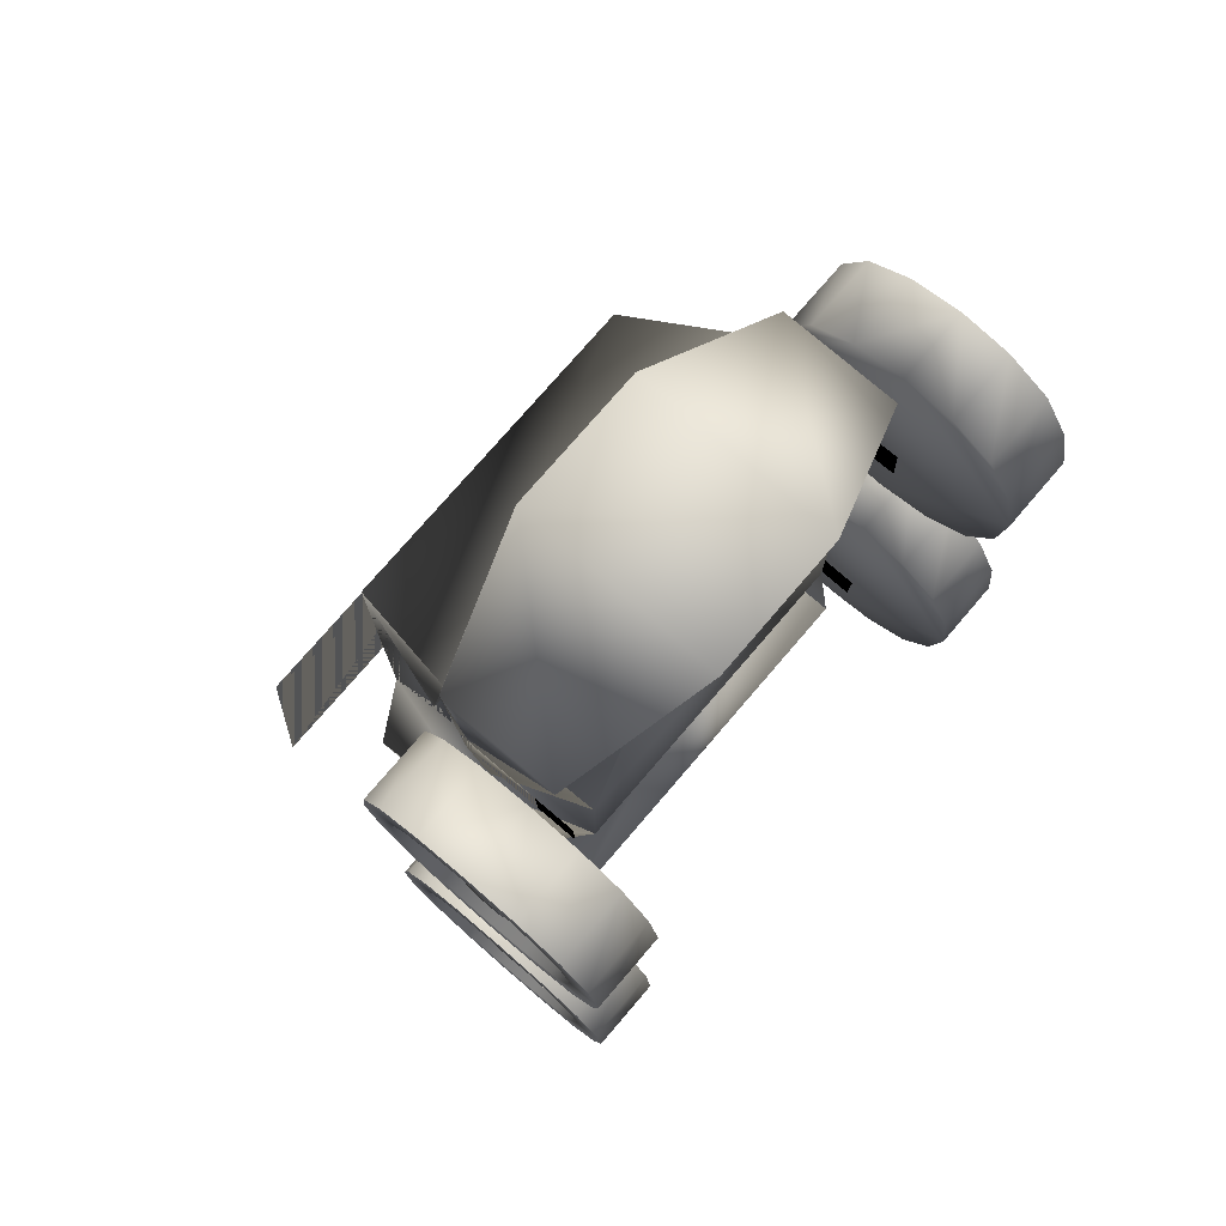
<metadata>
{"format":"obj","ext":"obj","renderer":"f3d","projection":"perspective","resolution":1024,"background":"white","views":[{"elev":76.4,"azim":-49.3,"up":"+Z"}]}
</metadata>
<code>
o Cube1
v -1.594 -1 -2.648
v -1.594 -1 2.648
v -1.594 1 -2.648
v -1.594 -0.08821 2.648
v 1.594 -1 -2.648
v 1.594 -1 2.648
v 1.594 1 -2.648
v 1.594 -0.08821 2.648
v -1.265 -1 -0.5296
v -1.265 -1 0.5296
v 1.265 -1 -0.5296
v 1.265 -1 0.5296
v -1.594 -0.3886 -2.199
v 1.594 -0.3886 -2.199
v -1.594 -0.3886 -1.099
v -1.594 -0.3886 1.099
v -1.594 -0.3886 2.199
v 1.594 -0.3886 -1.099
v 1.594 -0.3886 1.099
v 1.594 -0.3886 2.199
v -1.265 1 -1.359
v -1.265 1 1.359
v 1.265 1 -1.359
v 1.265 1 1.359
v -1.265 0.4129 -1.359
v -1.265 0.4129 1.359
v 1.265 0.4129 1.359
v 1.265 0.4129 -1.359
v -1.594 -0.2002 -1.759
v -1.594 -0.2145 -1.426
v -1.594 -0.2145 1.426
v -1.594 -0.2002 1.759
v 1.594 -0.2002 -1.759
v 1.594 -0.2145 -1.426
v 1.594 -0.2145 1.426
v 1.594 -0.2002 1.759
v 1.594 -1.135 -1.453
v -1.594 -1.135 -1.453
v -1.594 -1.121 -1.786
v 1.594 -1.121 -1.786
v 1.594 -1.121 1.786
v -1.594 -1.121 1.786
v -1.594 -1.135 1.453
v 1.594 -1.135 1.453
v -1.594 -0.8208 -1.44
v -1.594 -0.8065 -1.773
v 1.594 -0.8065 1.773
v -1.594 -0.8065 1.773
v -1.594 -0.8208 1.44
v 1.594 -0.8208 1.44
v 1.594 -0.8208 -1.44
v 1.594 -0.8065 -1.773
v -1.594 0.01082 2.004
v 1.594 0.01082 2.004
v -1.594 0 -2.208
v 1.594 0 -2.208
v -0.2335 1 -2.153
v -0.215 1 -1.854
v 0.215 1 -1.854
v 0.2335 1 -2.153
v -0.2335 1.672 -2.675
v -0.215 1.672 -2.376
v 0.215 1.672 -2.376
v 0.2335 1.672 -2.675
v -0.5313 -1.341 3.259
v 0.5313 -1.341 3.259
v -0.5313 0.2037 3.284
v 0.5313 0.2037 3.284
v -1.743 -1.653 2.402
v -1.743 -1.718 0.8867
v -1.743 -0.2232 2.339
v -1.743 -0.2882 0.8238
v -1.743 -1.946 1.656
v -1.743 -0.9265 2.646
v -1.743 -1.015 0.5797
v -1.743 0.004287 1.57
v -1.743 -1.899 1.24
v -1.743 -0.5394 2.56
v -1.743 -0.6221 0.6314
v -1.743 -0.07845 1.16
v -1.743 -1.863 2.066
v -1.743 -1.319 2.595
v -1.743 -1.402 0.6658
v -1.743 -0.04298 1.986
v -2.309 -1.946 1.656
v -2.309 -0.9265 2.646
v -2.309 -1.015 0.5797
v -2.309 0.004287 1.57
v -2.309 -1.899 1.24
v -2.309 -0.5394 2.56
v -2.309 -0.6221 0.6314
v -2.309 -0.07845 1.16
v -2.309 -1.863 2.066
v -2.309 -1.319 2.595
v -2.309 -1.402 0.6658
v -2.309 -0.04298 1.986
v -2.309 -0.2232 2.339
v -2.309 -0.2882 0.8238
v -2.309 -1.653 2.402
v -2.309 -1.718 0.8867
v -2.309 -0.5394 2.56
v -2.309 -0.2232 2.339
v -2.309 -0.04298 1.986
v -2.309 0.004287 1.57
v -2.309 -0.07845 1.16
v -2.309 -0.2882 0.8238
v -2.309 -0.6221 0.6314
v -2.309 -1.015 0.5797
v -2.309 -1.402 0.6658
v -2.309 -1.718 0.8867
v -2.309 -1.899 1.24
v -2.309 -1.946 1.656
v -2.309 -1.863 2.066
v -2.309 -1.653 2.402
v -2.309 -1.319 2.595
v -2.309 -0.9265 2.646
v -2.309 -0.6351 2.342
v -2.309 -0.4045 2.181
v -2.309 -0.27 1.918
v -2.309 -0.2317 1.58
v -2.309 -0.2988 1.247
v -2.309 -0.4552 0.9968
v -2.309 -0.6985 0.8567
v -2.309 -1.005 0.8164
v -2.309 -1.306 0.8835
v -2.309 -1.537 1.045
v -2.309 -1.672 1.308
v -2.309 -1.71 1.646
v -2.309 -1.643 1.979
v -2.309 -1.486 2.229
v -2.309 -1.243 2.369
v -2.309 -0.9369 2.41
v -2.114 -0.6351 2.342
v -2.114 -0.4045 2.181
v -2.114 -0.27 1.918
v -2.114 -0.2317 1.58
v -2.114 -0.2988 1.247
v -2.114 -0.4552 0.9968
v -2.114 -0.6985 0.8567
v -2.114 -1.005 0.8164
v -2.114 -1.306 0.8835
v -2.114 -1.537 1.045
v -2.114 -1.672 1.308
v -2.114 -1.71 1.646
v -2.114 -1.643 1.979
v -2.114 -1.486 2.229
v -2.114 -1.243 2.369
v -2.114 -0.9369 2.41
v -2.114 -0.8691 1.811
v -2.114 -0.8475 1.796
v -2.114 -0.8246 1.751
v -2.114 -0.8081 1.605
v -2.114 -0.837 1.461
v -2.114 -0.8631 1.42
v -2.114 -0.885 1.407
v -2.114 -0.9793 1.395
v -2.114 -1.073 1.415
v -2.114 -1.094 1.43
v -2.114 -1.117 1.475
v -2.114 -1.133 1.621
v -2.114 -1.105 1.765
v -2.114 -1.078 1.806
v -2.114 -1.057 1.819
v -2.114 -0.9623 1.831
v -2.263 -0.8691 1.811
v -2.263 -0.8475 1.796
v -2.263 -0.8246 1.751
v -2.263 -0.8081 1.605
v -2.263 -0.837 1.461
v -2.263 -0.8631 1.42
v -2.263 -0.885 1.407
v -2.263 -0.9793 1.395
v -2.263 -1.073 1.415
v -2.263 -1.094 1.43
v -2.263 -1.117 1.475
v -2.263 -1.133 1.621
v -2.263 -1.105 1.765
v -2.263 -1.078 1.806
v -2.263 -1.057 1.819
v -2.263 -0.9623 1.831
v 1.743 -1.653 2.402
v 1.743 -1.718 0.8867
v 1.743 -0.2232 2.339
v 1.743 -0.2882 0.8238
v 1.743 -1.946 1.656
v 1.743 -0.9265 2.646
v 1.743 -1.015 0.5797
v 1.743 0.004287 1.57
v 1.743 -1.863 2.066
v 1.743 -0.5394 2.56
v 1.743 -0.6221 0.6314
v 1.743 -0.07845 1.16
v 1.743 -1.899 1.24
v 1.743 -1.319 2.595
v 1.743 -1.402 0.6658
v 1.743 -0.04298 1.986
v 2.309 -1.946 1.656
v 2.309 -0.9265 2.646
v 2.309 -1.015 0.5797
v 2.309 0.004287 1.57
v 2.309 -1.863 2.066
v 2.309 -0.5394 2.56
v 2.309 -0.6221 0.6314
v 2.309 -0.07845 1.16
v 2.309 -1.899 1.24
v 2.309 -1.319 2.595
v 2.309 -1.402 0.6658
v 2.309 -0.04298 1.986
v 2.309 -1.653 2.402
v 2.309 -0.2882 0.8238
v 2.309 -0.2232 2.339
v 2.309 -1.718 0.8867
v 2.309 -1.319 2.595
v 2.309 -1.653 2.402
v 2.309 -1.863 2.066
v 2.309 -1.946 1.656
v 2.309 -1.899 1.24
v 2.309 -1.718 0.8867
v 2.309 -1.402 0.6658
v 2.309 -1.015 0.5797
v 2.309 -0.6221 0.6314
v 2.309 -0.2882 0.8238
v 2.309 -0.07845 1.16
v 2.309 0.004287 1.57
v 2.309 -0.04298 1.986
v 2.309 -0.2232 2.339
v 2.309 -0.5394 2.56
v 2.309 -0.9265 2.646
v 2.309 -1.243 2.369
v 2.309 -1.486 2.229
v 2.309 -1.643 1.979
v 2.309 -1.71 1.646
v 2.309 -1.672 1.308
v 2.309 -1.537 1.045
v 2.309 -1.306 0.8835
v 2.309 -1.005 0.8164
v 2.309 -0.6985 0.8567
v 2.309 -0.4552 0.9968
v 2.309 -0.2988 1.247
v 2.309 -0.2317 1.58
v 2.309 -0.27 1.918
v 2.309 -0.4045 2.181
v 2.309 -0.6351 2.342
v 2.309 -0.9369 2.41
v 2.114 -1.243 2.369
v 2.114 -1.486 2.229
v 2.114 -1.643 1.979
v 2.114 -1.71 1.646
v 2.114 -1.672 1.308
v 2.114 -1.537 1.045
v 2.114 -1.306 0.8835
v 2.114 -1.005 0.8164
v 2.114 -0.6985 0.8567
v 2.114 -0.4552 0.9968
v 2.114 -0.2988 1.247
v 2.114 -0.2317 1.58
v 2.114 -0.27 1.918
v 2.114 -0.4045 2.181
v 2.114 -0.6351 2.342
v 2.114 -0.9369 2.41
v 2.114 -1.057 1.819
v 2.114 -1.078 1.806
v 2.114 -1.105 1.765
v 2.114 -1.133 1.621
v 2.114 -1.117 1.475
v 2.114 -1.094 1.43
v 2.114 -1.073 1.415
v 2.114 -0.9793 1.395
v 2.114 -0.885 1.407
v 2.114 -0.8631 1.42
v 2.114 -0.837 1.461
v 2.114 -0.8081 1.605
v 2.114 -0.8246 1.751
v 2.114 -0.8475 1.796
v 2.114 -0.8691 1.811
v 2.114 -0.9623 1.831
v 2.263 -1.057 1.819
v 2.263 -1.078 1.806
v 2.263 -1.105 1.765
v 2.263 -1.133 1.621
v 2.263 -1.117 1.475
v 2.263 -1.094 1.43
v 2.263 -1.073 1.415
v 2.263 -0.9793 1.395
v 2.263 -0.885 1.407
v 2.263 -0.8631 1.42
v 2.263 -0.837 1.461
v 2.263 -0.8081 1.605
v 2.263 -0.8246 1.751
v 2.263 -0.8475 1.796
v 2.263 -0.8691 1.811
v 2.263 -0.9623 1.831
v -1.743 -1.718 -0.8867
v -1.743 -1.653 -2.402
v -1.743 -0.2882 -0.8238
v -1.743 -0.2232 -2.339
v -1.743 -1.946 -1.656
v -1.743 -1.015 -0.5797
v -1.743 -0.9265 -2.646
v -1.743 0.004287 -1.57
v -1.743 -1.863 -2.066
v -1.743 -0.6221 -0.6314
v -1.743 -0.5394 -2.56
v -1.743 -0.07845 -1.16
v -1.743 -1.899 -1.24
v -1.743 -1.402 -0.6658
v -1.743 -1.319 -2.595
v -1.743 -0.04298 -1.986
v -2.309 -1.946 -1.656
v -2.309 -1.015 -0.5797
v -2.309 -0.9265 -2.646
v -2.309 0.004287 -1.57
v -2.309 -1.863 -2.066
v -2.309 -0.6221 -0.6314
v -2.309 -0.5394 -2.56
v -2.309 -0.07845 -1.16
v -2.309 -1.899 -1.24
v -2.309 -1.402 -0.6658
v -2.309 -1.319 -2.595
v -2.309 -0.04298 -1.986
v -2.309 -0.2882 -0.8238
v -2.309 -0.2232 -2.339
v -2.309 -1.718 -0.8867
v -2.309 -1.653 -2.402
v -2.309 -0.07845 -1.16
v -2.309 0.004287 -1.57
v -2.309 -0.04298 -1.986
v -2.309 -0.2232 -2.339
v -2.309 -0.5394 -2.56
v -2.309 -0.9265 -2.646
v -2.309 -1.319 -2.595
v -2.309 -1.653 -2.402
v -2.309 -1.863 -2.066
v -2.309 -1.946 -1.656
v -2.309 -1.899 -1.24
v -2.309 -1.718 -0.8867
v -2.309 -1.402 -0.6658
v -2.309 -1.015 -0.5797
v -2.309 -0.6221 -0.6314
v -2.309 -0.2882 -0.8238
v -2.309 -0.2988 -1.247
v -2.309 -0.2317 -1.58
v -2.309 -0.27 -1.918
v -2.309 -0.4045 -2.181
v -2.309 -0.6351 -2.342
v -2.309 -0.9369 -2.41
v -2.309 -1.243 -2.369
v -2.309 -1.486 -2.229
v -2.309 -1.643 -1.979
v -2.309 -1.71 -1.646
v -2.309 -1.672 -1.308
v -2.309 -1.537 -1.045
v -2.309 -1.306 -0.8835
v -2.309 -1.005 -0.8164
v -2.309 -0.6985 -0.8567
v -2.309 -0.4552 -0.9968
v -2.114 -0.2988 -1.247
v -2.114 -0.2317 -1.58
v -2.114 -0.27 -1.918
v -2.114 -0.4045 -2.181
v -2.114 -0.6351 -2.342
v -2.114 -0.9369 -2.41
v -2.114 -1.243 -2.369
v -2.114 -1.486 -2.229
v -2.114 -1.643 -1.979
v -2.114 -1.71 -1.646
v -2.114 -1.672 -1.308
v -2.114 -1.537 -1.045
v -2.114 -1.306 -0.8835
v -2.114 -1.005 -0.8164
v -2.114 -0.6985 -0.8567
v -2.114 -0.4552 -0.9968
v -2.114 -0.837 -1.461
v -2.114 -0.8081 -1.605
v -2.114 -0.8246 -1.751
v -2.114 -0.8475 -1.796
v -2.114 -0.8691 -1.811
v -2.114 -0.9623 -1.831
v -2.114 -1.057 -1.819
v -2.114 -1.078 -1.806
v -2.114 -1.105 -1.765
v -2.114 -1.133 -1.621
v -2.114 -1.117 -1.475
v -2.114 -1.094 -1.43
v -2.114 -1.073 -1.415
v -2.114 -0.9793 -1.395
v -2.114 -0.885 -1.407
v -2.114 -0.8631 -1.42
v -2.263 -0.837 -1.461
v -2.263 -0.8081 -1.605
v -2.263 -0.8246 -1.751
v -2.263 -0.8475 -1.796
v -2.263 -0.8691 -1.811
v -2.263 -0.9623 -1.831
v -2.263 -1.057 -1.819
v -2.263 -1.078 -1.806
v -2.263 -1.105 -1.765
v -2.263 -1.133 -1.621
v -2.263 -1.117 -1.475
v -2.263 -1.094 -1.43
v -2.263 -1.073 -1.415
v -2.263 -0.9793 -1.395
v -2.263 -0.885 -1.407
v -2.263 -0.8631 -1.42
v 1.743 -1.718 -0.8867
v 1.743 -1.653 -2.402
v 1.743 -0.2882 -0.8238
v 1.743 -0.2232 -2.339
v 1.743 -1.946 -1.656
v 1.743 -1.015 -0.5797
v 1.743 -0.9265 -2.646
v 1.743 0.004287 -1.57
v 1.743 -1.899 -1.24
v 1.743 -0.6221 -0.6314
v 1.743 -0.5394 -2.56
v 1.743 -0.04298 -1.986
v 1.743 -1.863 -2.066
v 1.743 -1.402 -0.6658
v 1.743 -1.319 -2.595
v 1.743 -0.07845 -1.16
v 2.309 -1.946 -1.656
v 2.309 -1.015 -0.5797
v 2.309 -0.9265 -2.646
v 2.309 0.004287 -1.57
v 2.309 -1.899 -1.24
v 2.309 -0.6221 -0.6314
v 2.309 -0.5394 -2.56
v 2.309 -0.04298 -1.986
v 2.309 -1.863 -2.066
v 2.309 -1.402 -0.6658
v 2.309 -1.319 -2.595
v 2.309 -0.07845 -1.16
v 2.309 -1.718 -0.8867
v 2.309 -0.2232 -2.339
v 2.309 -0.2882 -0.8238
v 2.309 -1.653 -2.402
v 2.309 -1.402 -0.6658
v 2.309 -1.718 -0.8867
v 2.309 -1.899 -1.24
v 2.309 -1.946 -1.656
v 2.309 -1.863 -2.066
v 2.309 -1.653 -2.402
v 2.309 -1.319 -2.595
v 2.309 -0.9265 -2.646
v 2.309 -0.5394 -2.56
v 2.309 -0.2232 -2.339
v 2.309 -0.04298 -1.986
v 2.309 0.004287 -1.57
v 2.309 -0.07845 -1.16
v 2.309 -0.2882 -0.8238
v 2.309 -0.6221 -0.6314
v 2.309 -1.015 -0.5797
v 2.309 -1.306 -0.8835
v 2.309 -1.537 -1.045
v 2.309 -1.672 -1.308
v 2.309 -1.71 -1.646
v 2.309 -1.643 -1.979
v 2.309 -1.486 -2.229
v 2.309 -1.243 -2.369
v 2.309 -0.9369 -2.41
v 2.309 -0.6351 -2.342
v 2.309 -0.4045 -2.181
v 2.309 -0.27 -1.918
v 2.309 -0.2317 -1.58
v 2.309 -0.2988 -1.247
v 2.309 -0.4552 -0.9968
v 2.309 -0.6985 -0.8567
v 2.309 -1.005 -0.8164
v 2.114 -1.306 -0.8835
v 2.114 -1.537 -1.045
v 2.114 -1.672 -1.308
v 2.114 -1.71 -1.646
v 2.114 -1.643 -1.979
v 2.114 -1.486 -2.229
v 2.114 -1.243 -2.369
v 2.114 -0.9369 -2.41
v 2.114 -0.6351 -2.342
v 2.114 -0.4045 -2.181
v 2.114 -0.27 -1.918
v 2.114 -0.2317 -1.58
v 2.114 -0.2988 -1.247
v 2.114 -0.4552 -0.9968
v 2.114 -0.6985 -0.8567
v 2.114 -1.005 -0.8164
v 2.114 -1.073 -1.415
v 2.114 -1.094 -1.43
v 2.114 -1.117 -1.475
v 2.114 -1.133 -1.621
v 2.114 -1.105 -1.765
v 2.114 -1.078 -1.806
v 2.114 -1.057 -1.819
v 2.114 -0.9623 -1.831
v 2.114 -0.8691 -1.811
v 2.114 -0.8475 -1.796
v 2.114 -0.8246 -1.751
v 2.114 -0.8081 -1.605
v 2.114 -0.837 -1.461
v 2.114 -0.8631 -1.42
v 2.114 -0.885 -1.407
v 2.114 -0.9793 -1.395
v 2.263 -1.073 -1.415
v 2.263 -1.094 -1.43
v 2.263 -1.117 -1.475
v 2.263 -1.133 -1.621
v 2.263 -1.105 -1.765
v 2.263 -1.078 -1.806
v 2.263 -1.057 -1.819
v 2.263 -0.9623 -1.831
v 2.263 -0.8691 -1.811
v 2.263 -0.8475 -1.796
v 2.263 -0.8246 -1.751
v 2.263 -0.8081 -1.605
v 2.263 -0.837 -1.461
v 2.263 -0.8631 -1.42
v 2.263 -0.885 -1.407
v 2.263 -0.9793 -1.395
v -2.027 1.79 -3.853
v -1.865 1.79 -1.929
v 1.865 1.79 -1.929
v 2.027 1.79 -3.853
v -0.08069 1.79 -2.891
g Cube1_default
f 1 5 14 33 29 13
f 2 17 32 36 20 6 66 65
f 2 65 67 4
f 3 57 60 7
f 4 53 22 10 16 31 32 17 2
f 5 56 7 23 11 18 34 33 14
f 6 20 36 35 19 12 24 54 8
f 7 56 55 3
f 7 60 59 23
f 8 68 66 6
f 9 11 12 10
f 9 15 30 34 18 11
f 10 12 19 35 36 32 31 16
f 10 22 21 9
f 11 23 24 12
f 13 29 30 15 9 21 3 55 1
f 21 25 28 23
f 21 58 57 3
f 22 26 25 21
f 23 28 27 24
f 23 59 58 21
f 24 27 26 22
f 26 27 28 25
f 29 46 45 30
f 31 49 48 32
f 33 34 30 29
f 34 33 52 51
f 34 51 52 33
f 36 35 50 47
f 36 47 50 35
f 37 51 52 40
f 38 45 46 39
f 39 46 45 38
f 40 52 51 37
f 41 47 50 44
f 42 48 49 43
f 43 49 48 42
f 44 50 47 41
f 45 46 29 30
f 48 49 31 32
f 53 54 24 22
f 55 56 5 1
f 57 61 64 60
f 58 62 61 57
f 59 63 62 58
f 60 64 63 59
f 62 63 64 61
f 66 68 67 65
f 67 68 8 54 53 4
f 69 99 93 81
f 70 83 77
f 70 100 95 83
f 71 97 90 78
f 72 80 79
f 72 98 92 80
f 73 74 82 81
f 73 75 76 74
f 74 78 90 86
f 74 86 94 82
f 75 73 77 83
f 75 79 80 76
f 76 80 92 88
f 76 88 96 84
f 77 89 100 70
f 78 84 71
f 79 91 98 72
f 81 82 69
f 81 93 85 73
f 82 94 99 69
f 83 95 87 75
f 84 78 74 76
f 84 96 97 71
f 85 89 77 73
f 85 112 111 89
f 86 116 115 94
f 87 91 79 75
f 87 108 107 91
f 88 104 103 96
f 89 111 110 100
f 90 101 116 86
f 91 107 106 98
f 92 105 104 88
f 93 113 112 85
f 94 115 114 99
f 95 109 108 87
f 96 103 102 97
f 97 102 101 90
f 98 106 105 92
f 99 114 113 93
f 100 110 109 95
f 101 117 132 116
f 102 118 117 101
f 103 119 118 102
f 104 120 119 103
f 105 121 120 104
f 106 122 121 105
f 107 123 122 106
f 108 124 123 107
f 109 125 124 108
f 110 126 125 109
f 111 127 126 110
f 112 128 127 111
f 113 129 128 112
f 114 130 129 113
f 115 131 130 114
f 116 132 131 115
f 117 133 148 132
f 118 134 133 117
f 119 135 134 118
f 120 136 135 119
f 121 137 136 120
f 122 138 137 121
f 123 139 138 122
f 124 140 139 123
f 125 141 140 124
f 126 142 141 125
f 127 143 142 126
f 128 144 143 127
f 129 145 144 128
f 130 146 145 129
f 131 147 146 130
f 132 148 147 131
f 133 149 164 148
f 134 150 149 133
f 135 151 150 134
f 136 152 151 135
f 137 153 152 136
f 138 154 153 137
f 139 155 154 138
f 140 156 155 139
f 141 157 156 140
f 142 158 157 141
f 143 159 158 142
f 144 160 159 143
f 145 161 160 144
f 146 162 161 145
f 147 163 162 146
f 148 164 163 147
f 149 165 180 164
f 150 166 165 149
f 151 167 166 150
f 152 168 167 151
f 153 169 168 152
f 154 170 169 153
f 155 171 170 154
f 156 172 171 155
f 157 173 172 156
f 158 174 173 157
f 159 175 174 158
f 160 176 175 159
f 161 177 176 160
f 162 178 177 161
f 163 179 178 162
f 164 180 179 163
f 166 167 168 169 170 171 172 173 174 175 176 177 178 179 180 165
f 181 194 189
f 181 209 206 194
f 182 212 205 193
f 183 196 190
f 183 211 208 196
f 184 210 203 191
f 185 186 188 187
f 185 187 195 193
f 186 185 189 194
f 187 191 203 199
f 187 199 207 195
f 188 186 190 196
f 188 192 191 187
f 189 201 209 181
f 190 202 211 183
f 191 192 184
f 192 204 210 184
f 193 195 182
f 193 205 197 185
f 194 206 198 186
f 195 207 212 182
f 196 208 200 188
f 197 201 189 185
f 197 216 215 201
f 198 202 190 186
f 198 228 227 202
f 199 220 219 207
f 200 204 192 188
f 200 224 223 204
f 201 215 214 209
f 202 227 226 211
f 203 221 220 199
f 204 223 222 210
f 205 217 216 197
f 206 213 228 198
f 207 219 218 212
f 208 225 224 200
f 209 214 213 206
f 210 222 221 203
f 211 226 225 208
f 212 218 217 205
f 213 229 244 228
f 214 230 229 213
f 215 231 230 214
f 216 232 231 215
f 217 233 232 216
f 218 234 233 217
f 219 235 234 218
f 220 236 235 219
f 221 237 236 220
f 222 238 237 221
f 223 239 238 222
f 224 240 239 223
f 225 241 240 224
f 226 242 241 225
f 227 243 242 226
f 228 244 243 227
f 229 245 260 244
f 230 246 245 229
f 231 247 246 230
f 232 248 247 231
f 233 249 248 232
f 234 250 249 233
f 235 251 250 234
f 236 252 251 235
f 237 253 252 236
f 238 254 253 237
f 239 255 254 238
f 240 256 255 239
f 241 257 256 240
f 242 258 257 241
f 243 259 258 242
f 244 260 259 243
f 245 261 276 260
f 246 262 261 245
f 247 263 262 246
f 248 264 263 247
f 249 265 264 248
f 250 266 265 249
f 251 267 266 250
f 252 268 267 251
f 253 269 268 252
f 254 270 269 253
f 255 271 270 254
f 256 272 271 255
f 257 273 272 256
f 258 274 273 257
f 259 275 274 258
f 260 276 275 259
f 261 277 292 276
f 262 278 277 261
f 263 279 278 262
f 264 280 279 263
f 265 281 280 264
f 266 282 281 265
f 267 283 282 266
f 268 284 283 267
f 269 285 284 268
f 270 286 285 269
f 271 287 286 270
f 272 288 287 271
f 273 289 288 272
f 274 290 289 273
f 275 291 290 274
f 276 292 291 275
f 278 279 280 281 282 283 284 285 286 287 288 289 290 291 292 277
f 293 323 317 305
f 294 307 301
f 294 324 319 307
f 295 321 314 302
f 296 308 303
f 296 322 320 308
f 297 298 306 305
f 297 299 300 298
f 298 302 314 310
f 298 310 318 306
f 299 297 301 307
f 300 299 303 308
f 300 304 302 298
f 301 313 324 294
f 302 304 295
f 303 315 322 296
f 304 316 321 295
f 305 306 293
f 305 317 309 297
f 306 318 323 293
f 307 319 311 299
f 308 320 312 300
f 309 313 301 297
f 309 334 333 313
f 310 338 337 318
f 311 315 303 299
f 311 330 329 315
f 312 316 304 300
f 312 326 325 316
f 313 333 332 324
f 314 339 338 310
f 315 329 328 322
f 316 325 340 321
f 317 335 334 309
f 318 337 336 323
f 319 331 330 311
f 320 327 326 312
f 321 340 339 314
f 322 328 327 320
f 323 336 335 317
f 324 332 331 319
f 325 341 356 340
f 326 342 341 325
f 327 343 342 326
f 328 344 343 327
f 329 345 344 328
f 330 346 345 329
f 331 347 346 330
f 332 348 347 331
f 333 349 348 332
f 334 350 349 333
f 335 351 350 334
f 336 352 351 335
f 337 353 352 336
f 338 354 353 337
f 339 355 354 338
f 340 356 355 339
f 341 357 372 356
f 342 358 357 341
f 343 359 358 342
f 344 360 359 343
f 345 361 360 344
f 346 362 361 345
f 347 363 362 346
f 348 364 363 347
f 349 365 364 348
f 350 366 365 349
f 351 367 366 350
f 352 368 367 351
f 353 369 368 352
f 354 370 369 353
f 355 371 370 354
f 356 372 371 355
f 357 373 388 372
f 358 374 373 357
f 359 375 374 358
f 360 376 375 359
f 361 377 376 360
f 362 378 377 361
f 363 379 378 362
f 364 380 379 363
f 365 381 380 364
f 366 382 381 365
f 367 383 382 366
f 368 384 383 367
f 369 385 384 368
f 370 386 385 369
f 371 387 386 370
f 372 388 387 371
f 373 389 404 388
f 374 390 389 373
f 375 391 390 374
f 376 392 391 375
f 377 393 392 376
f 378 394 393 377
f 379 395 394 378
f 380 396 395 379
f 381 397 396 380
f 382 398 397 381
f 383 399 398 382
f 384 400 399 383
f 385 401 400 384
f 386 402 401 385
f 387 403 402 386
f 388 404 403 387
f 390 391 392 393 394 395 396 397 398 399 400 401 402 403 404 389
f 405 418 413
f 405 433 430 418
f 406 436 429 417
f 407 420 414
f 407 435 432 420
f 408 434 427 415
f 409 410 412 411
f 409 411 419 417
f 410 409 413 418
f 411 415 427 423
f 411 423 431 419
f 412 410 414 420
f 412 416 415 411
f 413 425 433 405
f 414 426 435 407
f 415 416 408
f 416 428 434 408
f 417 419 406
f 417 429 421 409
f 418 430 422 410
f 419 431 436 406
f 420 432 424 412
f 421 425 413 409
f 421 440 439 425
f 422 426 414 410
f 422 452 451 426
f 423 444 443 431
f 424 428 416 412
f 424 448 447 428
f 425 439 438 433
f 426 451 450 435
f 427 445 444 423
f 428 447 446 434
f 429 441 440 421
f 430 437 452 422
f 431 443 442 436
f 432 449 448 424
f 433 438 437 430
f 434 446 445 427
f 435 450 449 432
f 436 442 441 429
f 437 453 468 452
f 438 454 453 437
f 439 455 454 438
f 440 456 455 439
f 441 457 456 440
f 442 458 457 441
f 443 459 458 442
f 444 460 459 443
f 445 461 460 444
f 446 462 461 445
f 447 463 462 446
f 448 464 463 447
f 449 465 464 448
f 450 466 465 449
f 451 467 466 450
f 452 468 467 451
f 453 469 484 468
f 454 470 469 453
f 455 471 470 454
f 456 472 471 455
f 457 473 472 456
f 458 474 473 457
f 459 475 474 458
f 460 476 475 459
f 461 477 476 460
f 462 478 477 461
f 463 479 478 462
f 464 480 479 463
f 465 481 480 464
f 466 482 481 465
f 467 483 482 466
f 468 484 483 467
f 469 485 500 484
f 470 486 485 469
f 471 487 486 470
f 472 488 487 471
f 473 489 488 472
f 474 490 489 473
f 475 491 490 474
f 476 492 491 475
f 477 493 492 476
f 478 494 493 477
f 479 495 494 478
f 480 496 495 479
f 481 497 496 480
f 482 498 497 481
f 483 499 498 482
f 484 500 499 483
f 485 501 516 500
f 486 502 501 485
f 487 503 502 486
f 488 504 503 487
f 489 505 504 488
f 490 506 505 489
f 491 507 506 490
f 492 508 507 491
f 493 509 508 492
f 494 510 509 493
f 495 511 510 494
f 496 512 511 495
f 497 513 512 496
f 498 514 513 497
f 499 515 514 498
f 500 516 515 499
f 502 503 504 505 506 507 508 509 510 511 512 513 514 515 516 501
f 517 520 519 518
f 517 521 520
f 518 521 517
f 519 521 518
f 520 521 519

</code>
